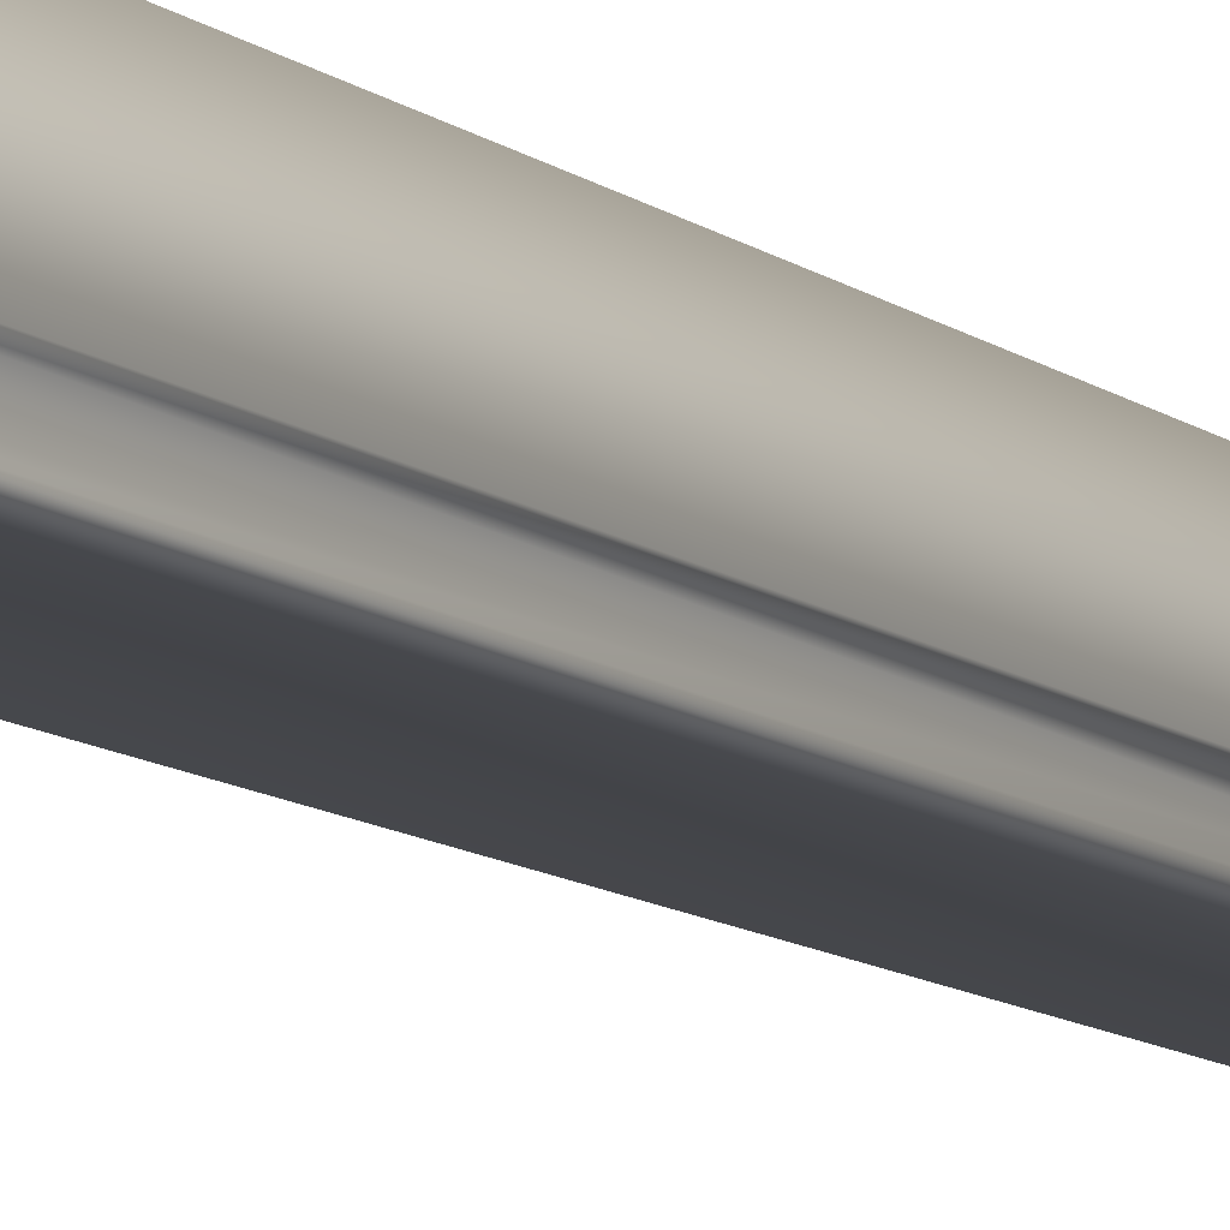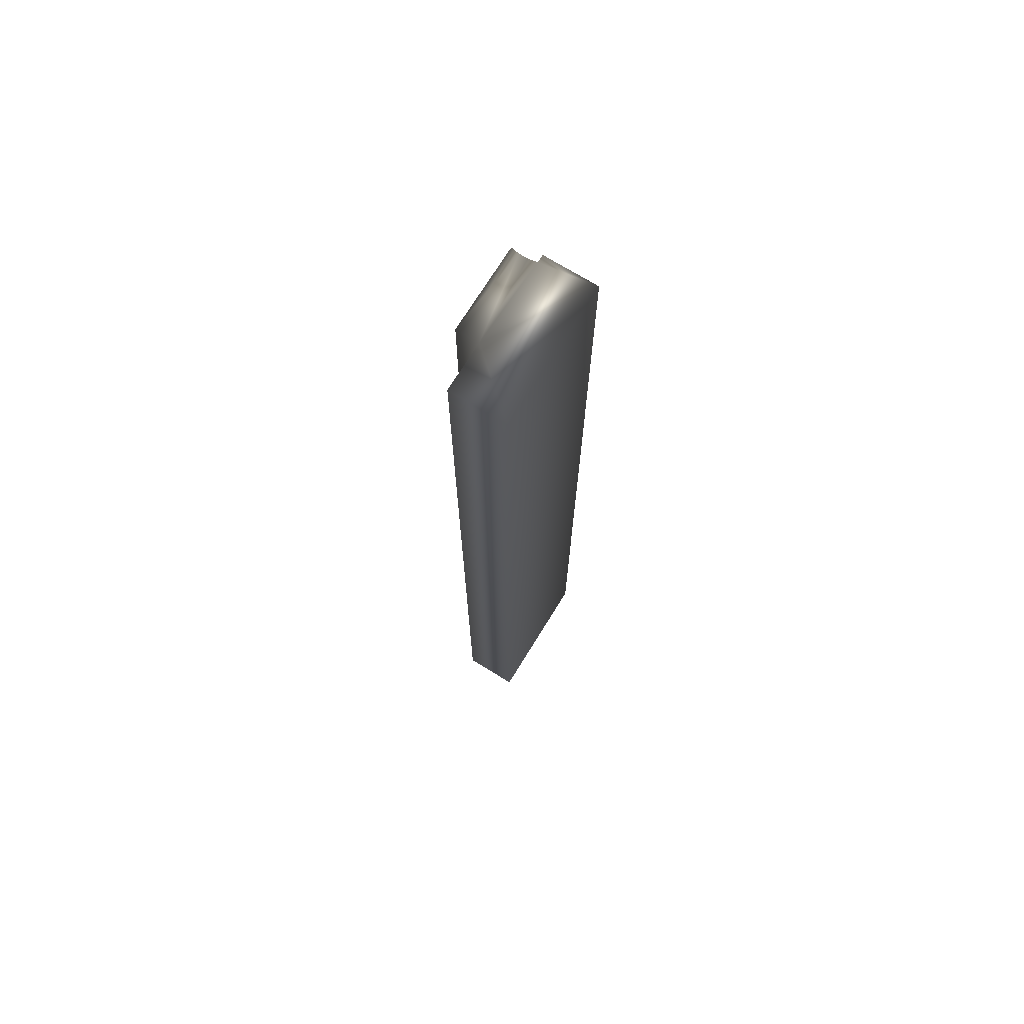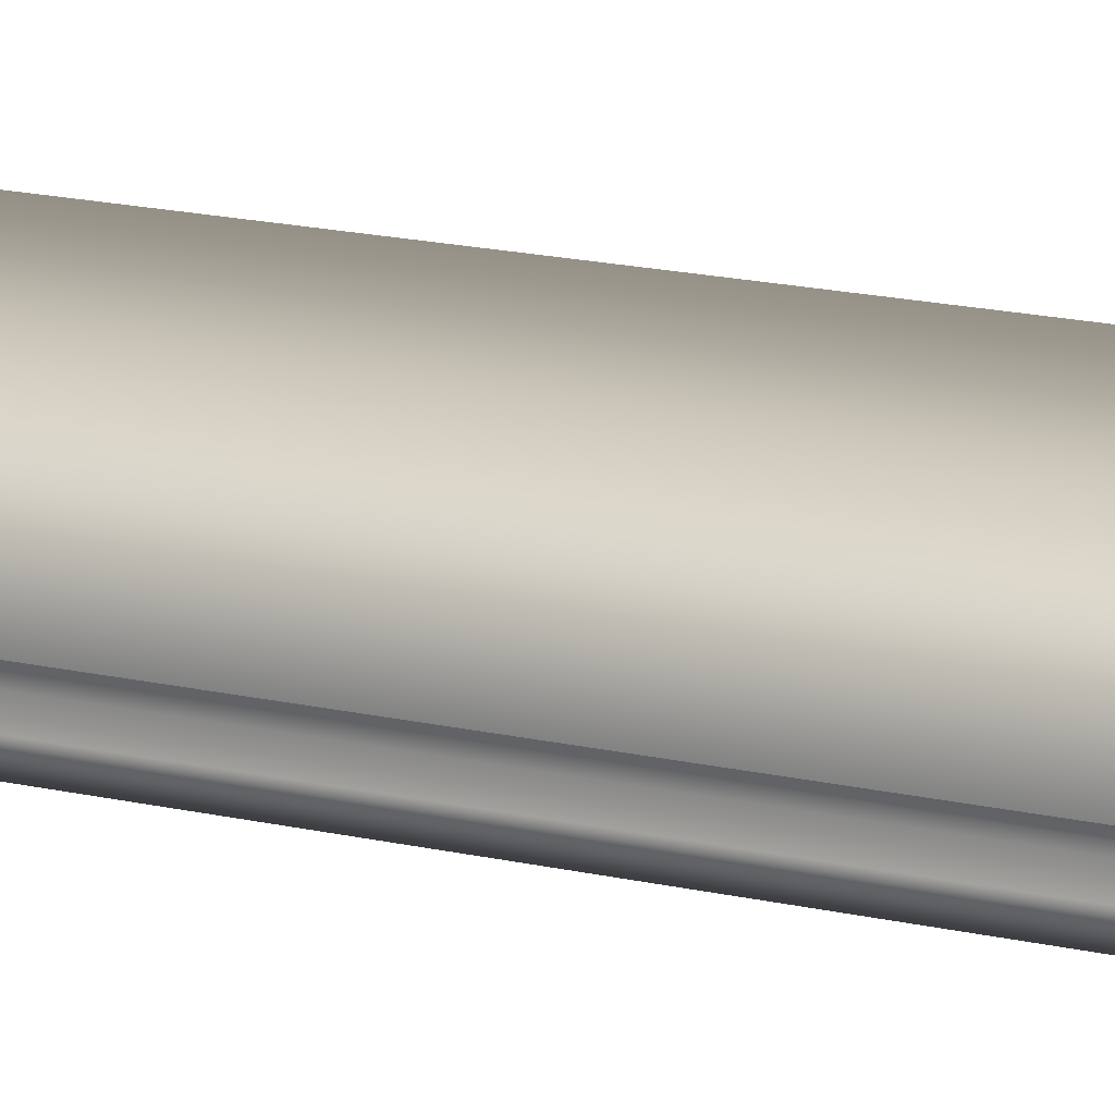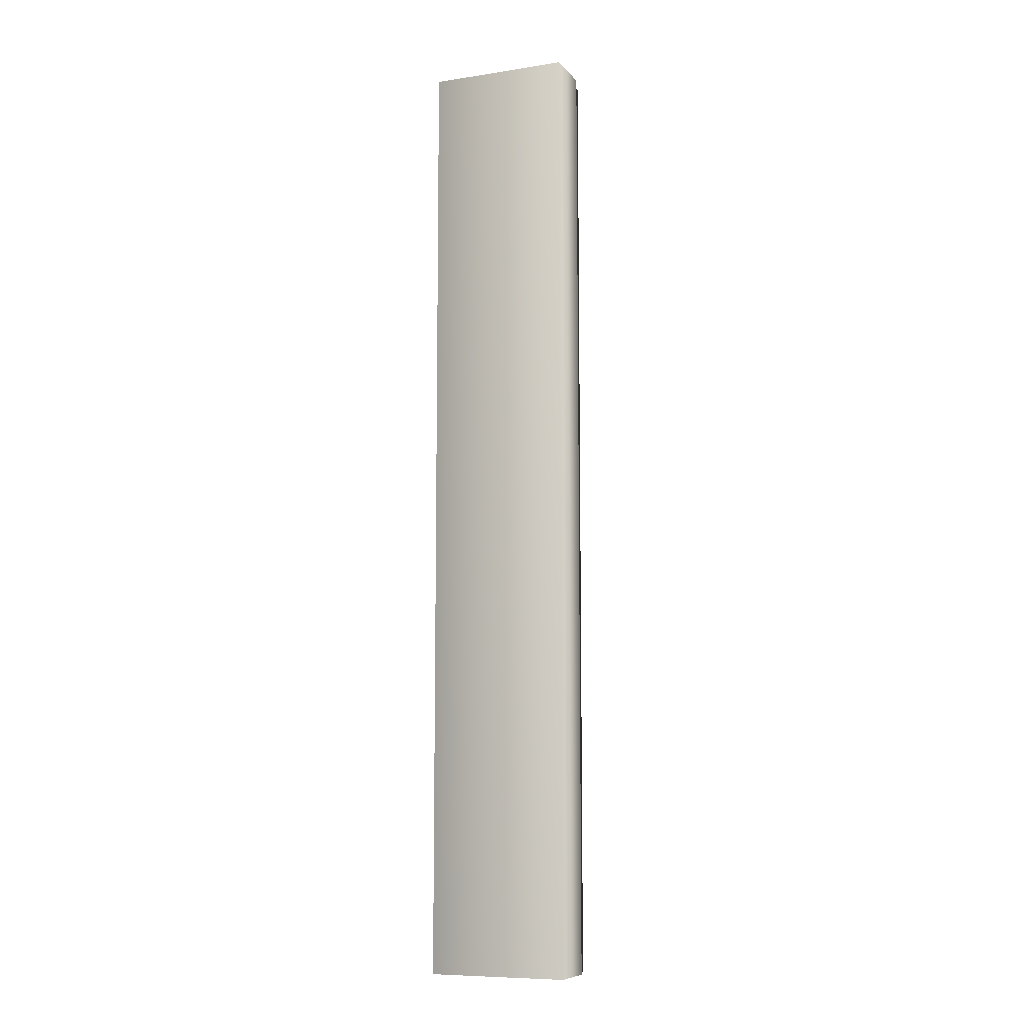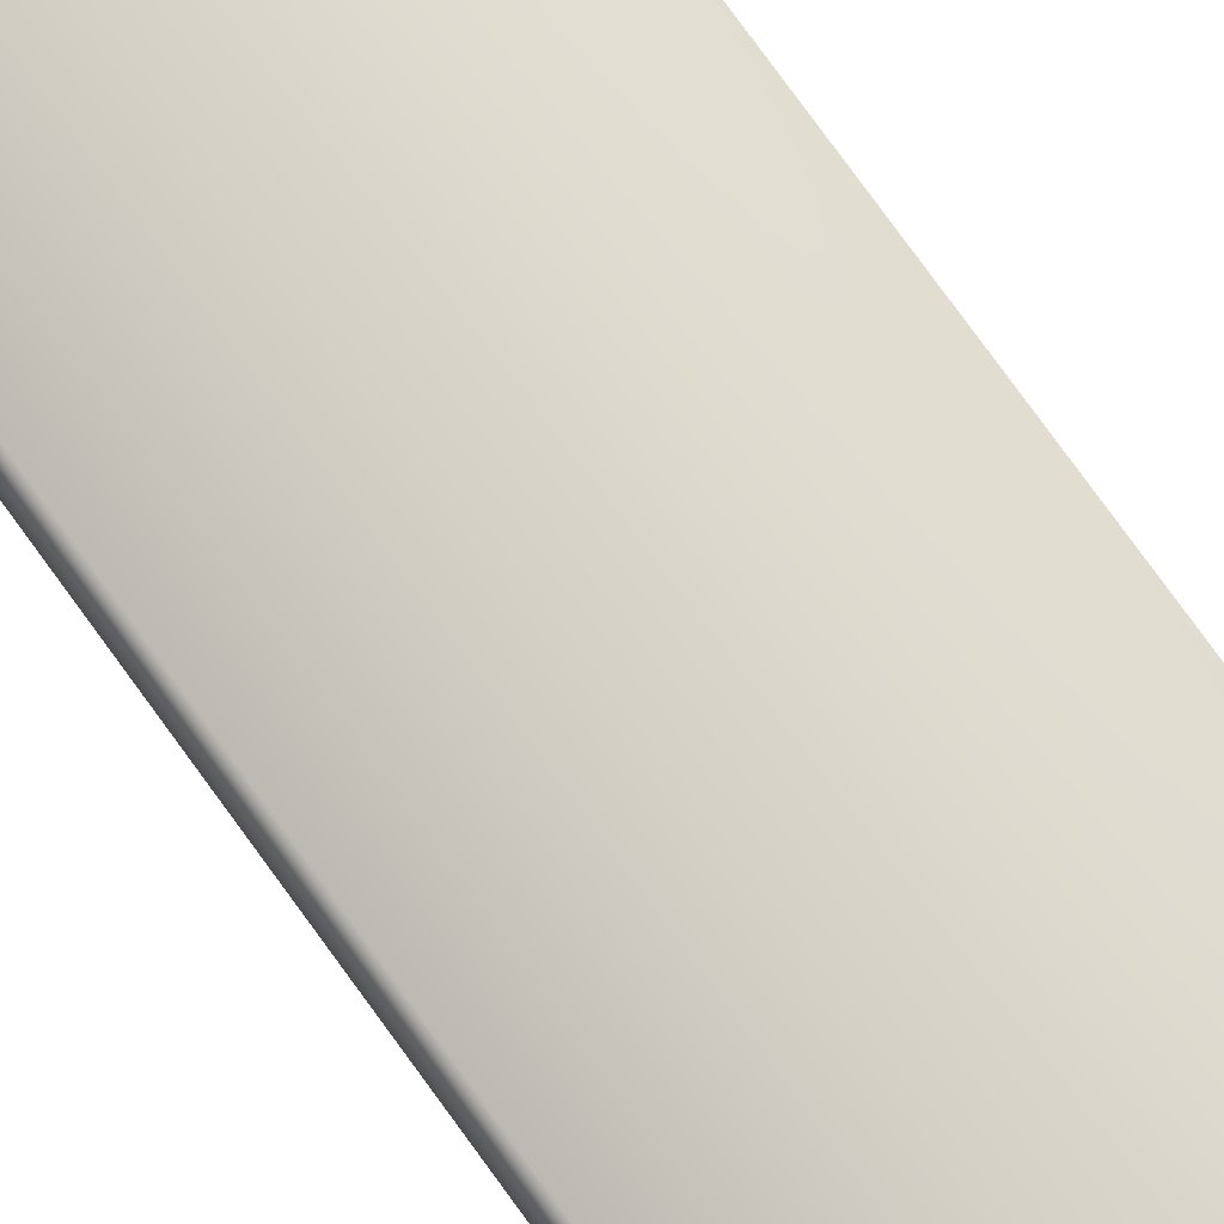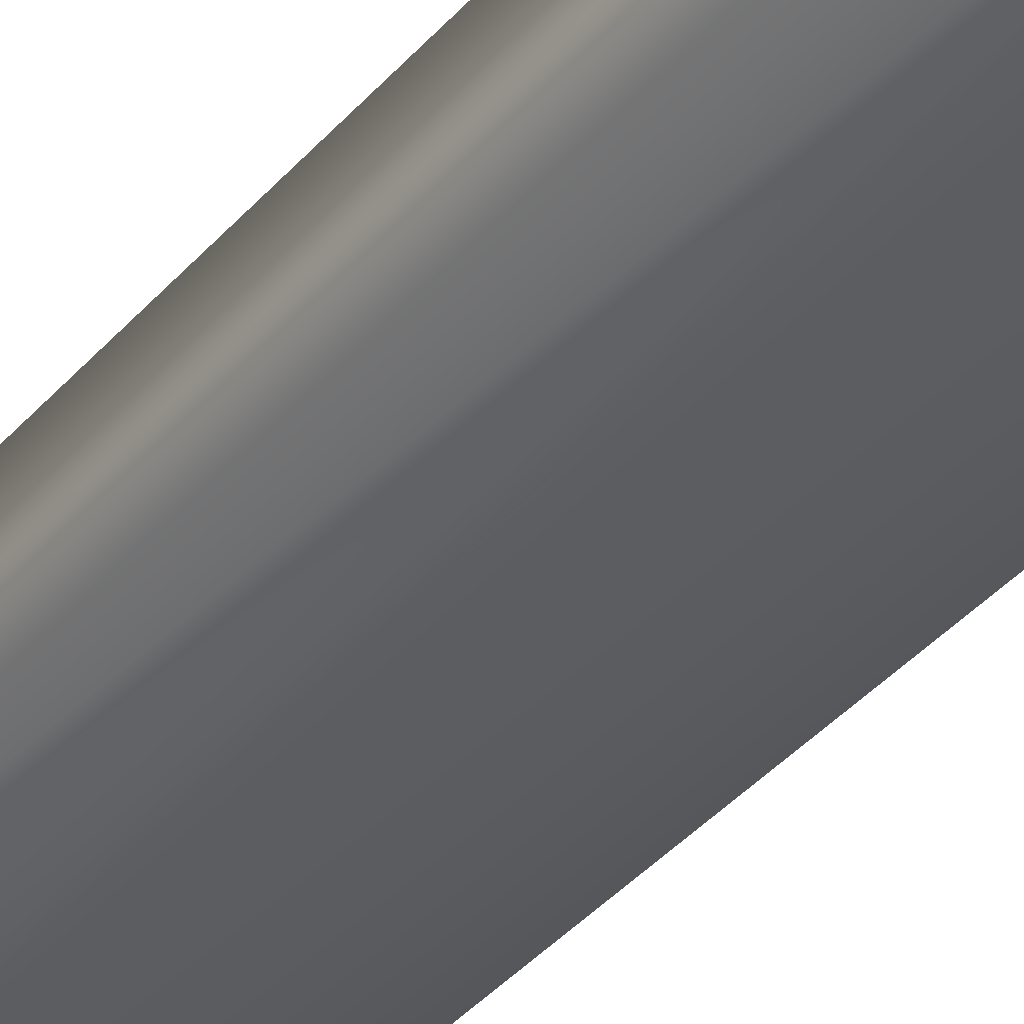
<metadata>
{"format":"obj","ext":"obj","renderer":"f3d","projection":"perspective","resolution":1024,"background":"white","views":[{"elev":-9.5,"azim":-153.5,"up":"+Y"},{"elev":72.2,"azim":121.7,"up":"+Z"},{"elev":13.3,"azim":-59.0,"up":"+Y"},{"elev":-8.8,"azim":-157.6,"up":"+Z"},{"elev":76.1,"azim":-35.8,"up":"+Y"},{"elev":-31.8,"azim":148.6,"up":"+Y"}]}
</metadata>
<code>
v 51.57 24.75 38.56
v 51.57 24.83 38.56
v 51.57 24.75 42.08
v 51.57 24.83 42.08
v 51.26 24.75 38.56
v 51.26 24.75 42.08
v 51.26 24.84 42.08
v 51.26 24.84 38.56
v 51.26 24.81 42.08
v 51.26 24.81 38.56
v 51.26 24.78 38.56
v 51.26 24.78 42.08
v 51.23 24.84 38.56
v 51.23 24.84 42.08
v 51.23 25.04 38.56
v 51.23 25.04 42.08
v 51.75 24.83 42.08
v 51.75 25.04 42.08
v 51.75 24.83 38.56
v 51.75 25.04 38.56
f 1 2 3
f 3 2 4
f 1 3 5
f 5 3 6
f 7 8 9
f 9 8 10
f 9 10 11
f 5 6 11
f 11 6 12
f 11 12 9
f 8 7 13
f 13 7 14
f 15 13 16
f 16 13 14
f 17 18 4
f 4 18 16
f 4 16 7
f 7 16 14
f 7 9 4
f 4 9 12
f 4 12 3
f 3 12 6
f 19 17 2
f 2 17 4
f 15 16 20
f 20 16 18
f 19 2 20
f 20 2 15
f 15 2 8
f 15 8 13
f 1 11 2
f 2 11 10
f 2 10 8
f 1 5 11
f 19 20 17
f 17 20 18

</code>
